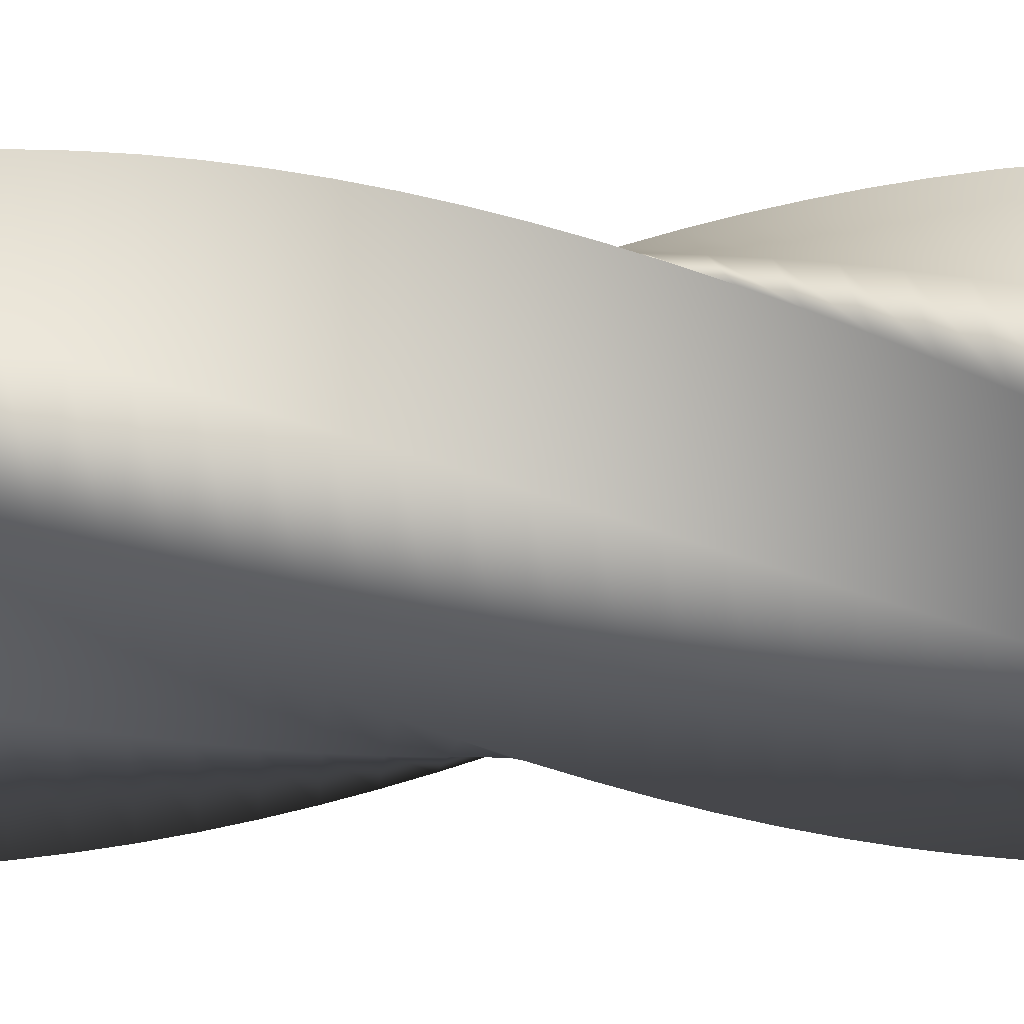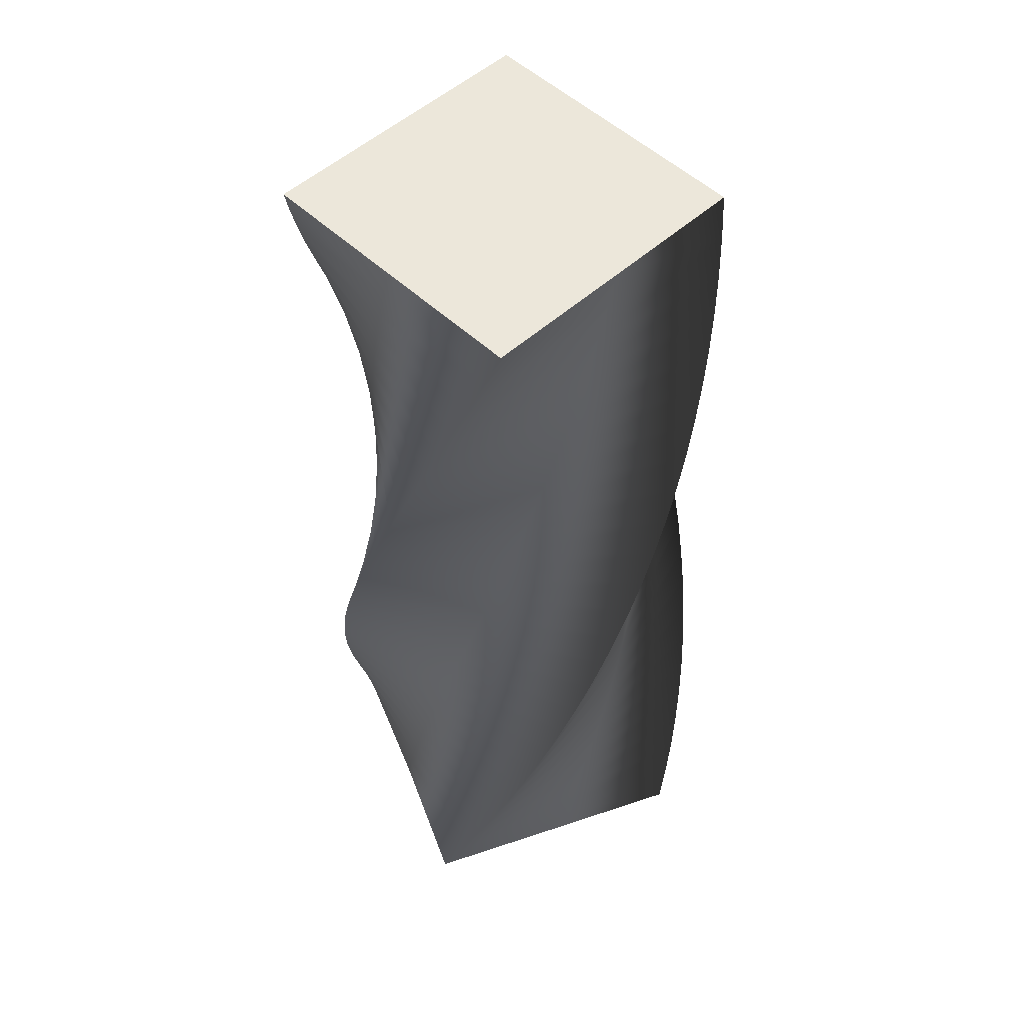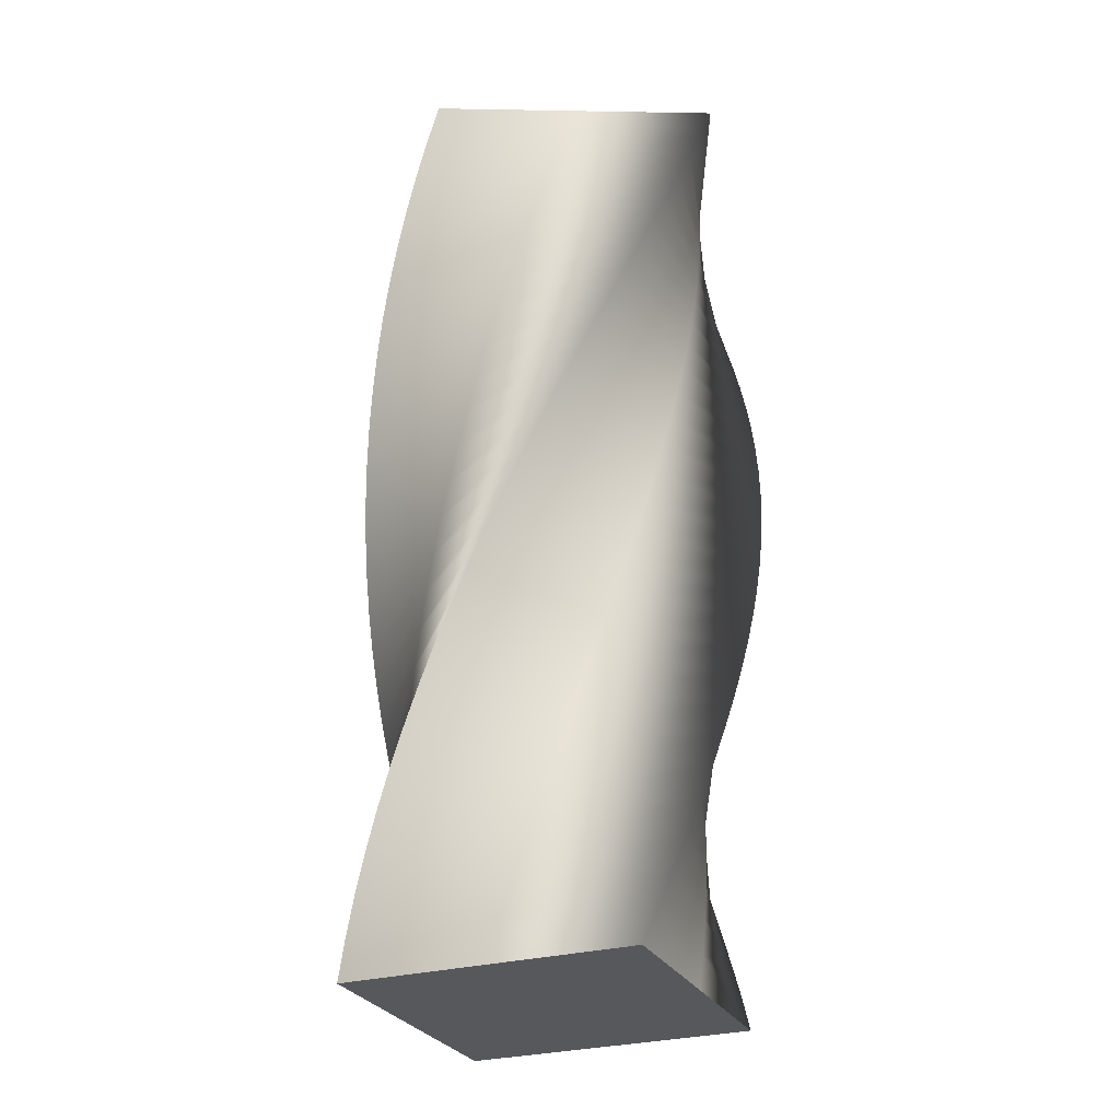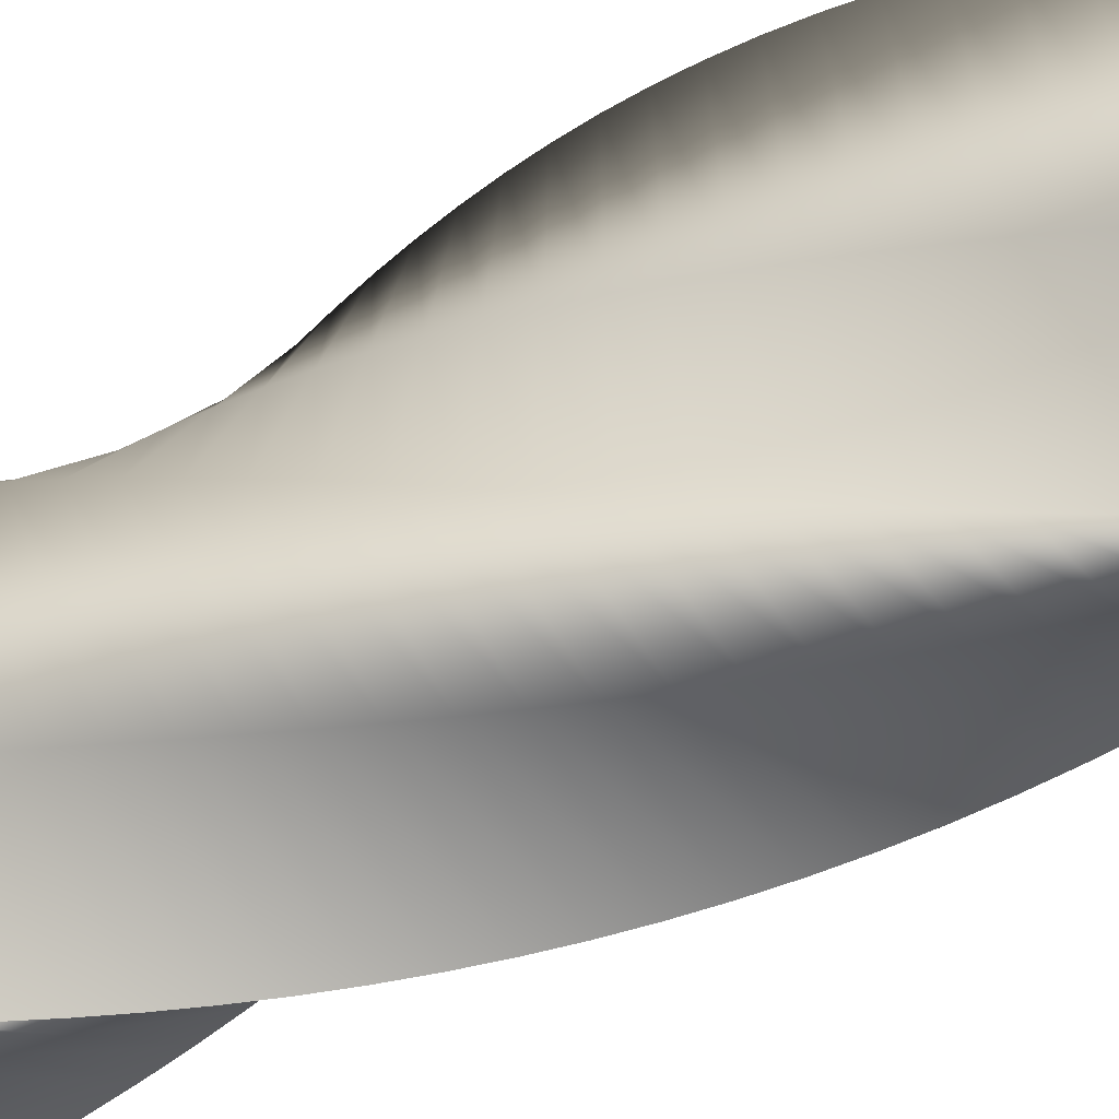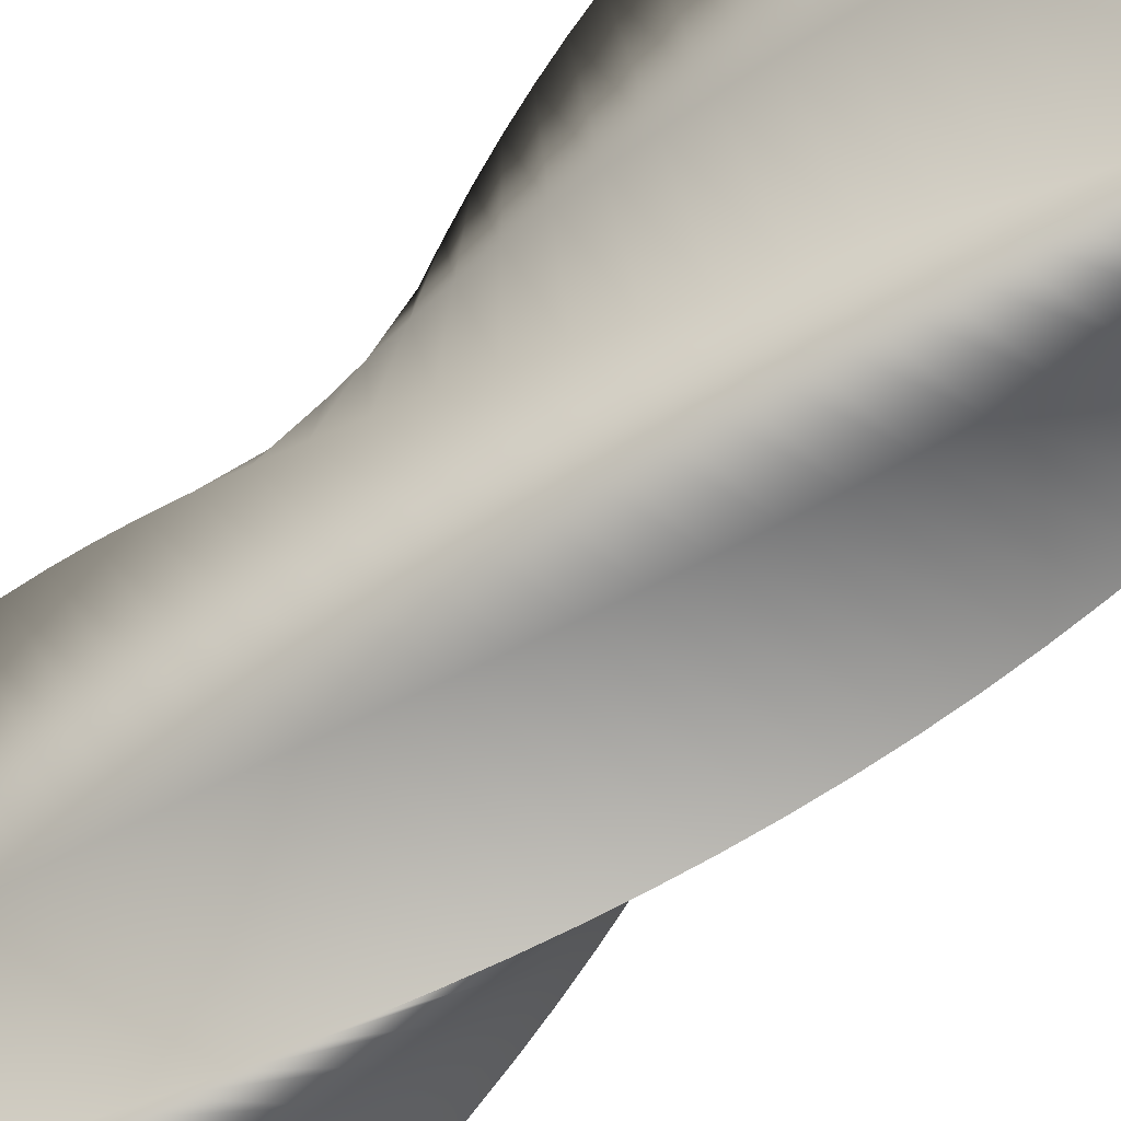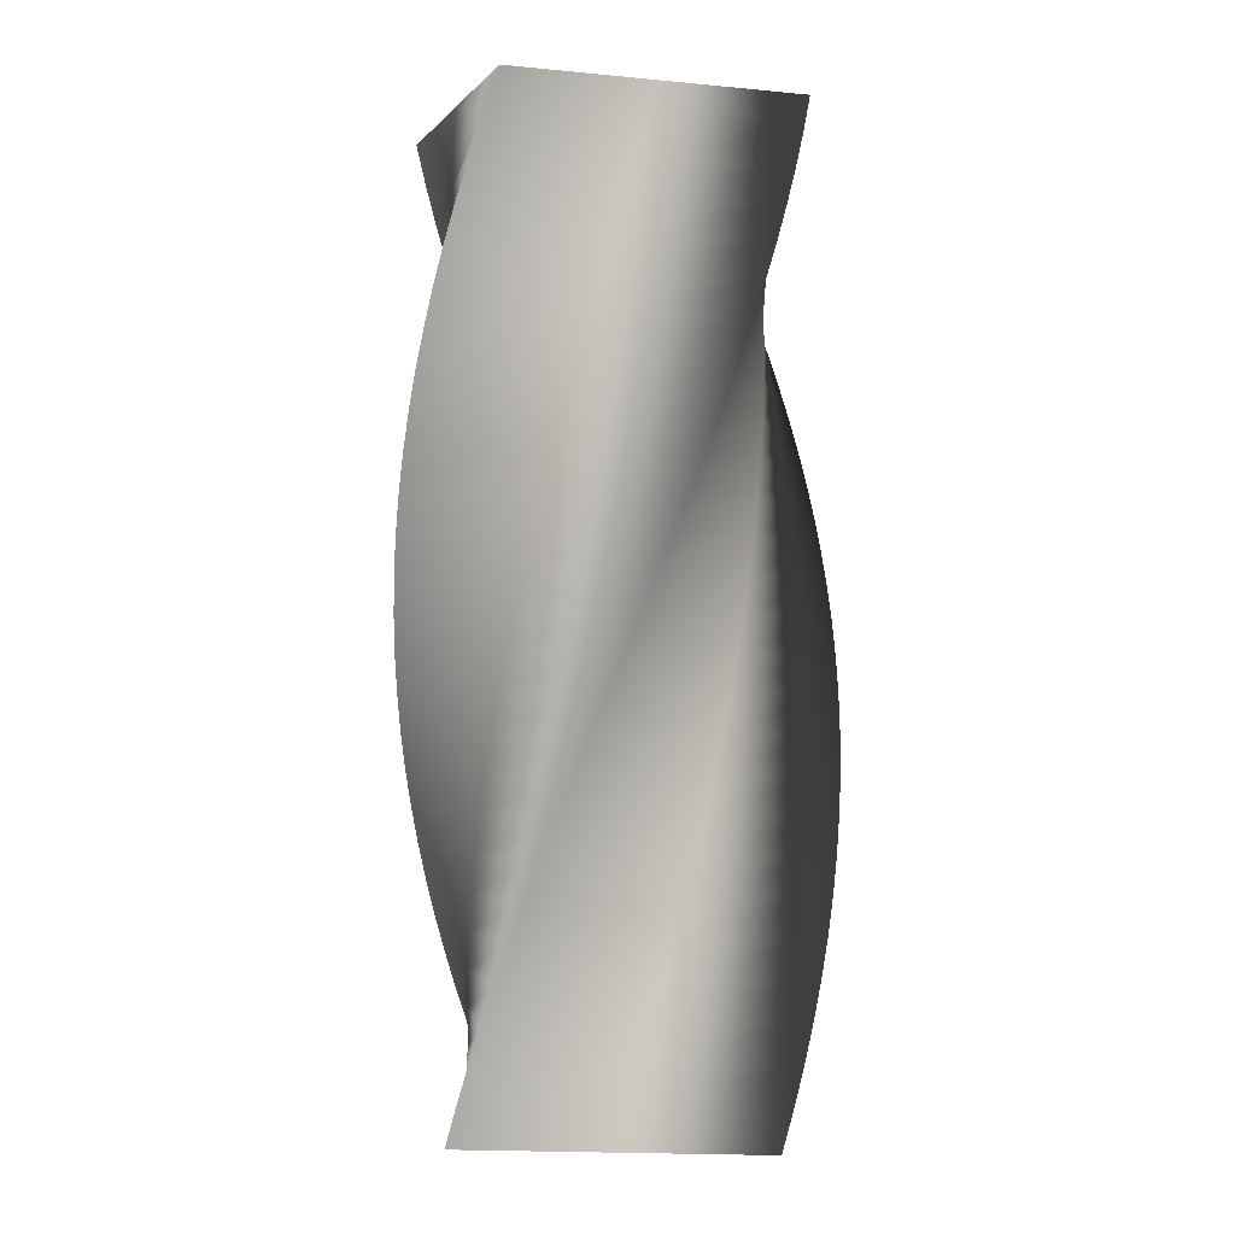
<metadata>
{"format":"obj","ext":"obj","renderer":"f3d","projection":"perspective","resolution":1024,"background":"white","views":[{"elev":-15.3,"azim":86.5,"up":"+Z"},{"elev":51.9,"azim":-155.0,"up":"+Y"},{"elev":-28.0,"azim":-22.1,"up":"+Y"},{"elev":-46.6,"azim":-61.0,"up":"+Z"},{"elev":-62.5,"azim":-44.6,"up":"+Z"},{"elev":-2.7,"azim":140.3,"up":"+Y"}]}
</metadata>
<code>
v 85.94 0 -0.06364
v 42.95 0 -43.05
v -0.06364 0 -85.94
v -43.05 0 -42.95
v -85.94 0 0.06364
v -42.95 0 43.05
v 0.06364 0 85.94
v 43.05 0 42.95
v 85.94 0 -0.06364
v 85.69 15 -6.269
v 39.54 15 -45.83
v -6.641 15 -85.29
v -46.2 15 -39.13
v -85.66 15 7.044
v -39.51 15 46.61
v 6.672 15 86.07
v 46.23 15 39.91
v 85.69 15 -6.269
v 84.98 30 -12.44
v 35.92 30 -48.34
v -13.15 30 -84.14
v -49.05 30 -35.09
v -84.85 30 13.98
v -35.8 30 49.89
v 13.27 30 85.69
v 49.17 30 36.63
v 84.98 30 -12.44
v 83.79 45 -18.53
v 32.12 45 -50.57
v -19.55 45 -82.5
v -51.59 45 -30.83
v -83.52 45 20.84
v -31.85 45 52.87
v 19.82 45 84.81
v 51.85 45 33.14
v 83.79 45 -18.53
v 82.13 60 -24.52
v 28.16 60 -52.49
v -25.81 60 -80.37
v -53.78 60 -26.39
v -81.66 60 27.57
v -27.68 60 55.55
v 26.28 60 83.42
v 54.26 60 29.45
v 82.13 60 -24.52
v 80.02 75 -30.36
v 24.07 75 -54.11
v -31.88 75 -77.76
v -55.64 75 -21.8
v -79.29 75 34.14
v -23.33 75 57.9
v 32.62 75 81.55
v 56.37 75 25.59
v 80.02 75 -30.36
v 77.47 90 -36.02
v 19.86 90 -55.41
v -37.74 90 -74.7
v -57.13 90 -17.08
v -76.42 90 40.51
v -18.8 90 59.9
v 38.8 90 79.19
v 58.19 90 21.58
v 77.47 90 -36.02
v 74.5 105 -41.47
v 15.56 105 -56.38
v -43.34 105 -71.2
v -58.26 105 -12.26
v -73.07 105 46.65
v -14.13 105 61.56
v 44.77 105 76.37
v 59.69 105 17.44
v 74.5 105 -41.47
v 71.11 120 -46.68
v 11.21 120 -57.02
v -48.66 120 -67.27
v -59.01 120 -7.368
v -69.26 120 52.5
v -9.354 120 62.85
v 50.52 120 73.1
v 60.86 120 13.19
v 71.11 120 -46.68
v 67.34 135 -51.61
v 6.815 135 -57.33
v -53.66 135 -62.95
v -59.39 135 -2.431
v -65.01 135 58.05
v -4.49 135 63.77
v 55.99 135 69.4
v 61.71 135 8.874
v 67.34 135 -51.61
v 63.19 150 -56.23
v 2.412 150 -57.29
v -58.32 150 -58.26
v -59.38 150 2.52
v -60.35 150 63.25
v 0.4307 150 64.31
v 61.16 150 65.28
v 62.22 150 4.501
v 63.19 150 -56.23
v 58.71 165 -60.53
v -1.975 165 -56.92
v -62.6 165 -53.23
v -59 165 7.456
v -55.31 165 68.08
v 5.379 165 64.48
v 66.01 165 60.79
v 62.4 165 0.1019
v 58.71 165 -60.53
v 53.91 180 -64.46
v -6.321 180 -56.21
v -66.49 180 -47.88
v -58.24 180 12.35
v -49.9 180 72.51
v 10.32 180 64.26
v 70.49 180 55.93
v 62.24 180 -4.298
v 53.91 180 -64.46
v 48.82 195 -68.02
v -10.6 195 -55.18
v -69.95 195 -42.25
v -57.1 195 17.17
v -44.18 195 76.52
v 15.24 195 63.67
v 74.59 195 50.75
v 61.74 195 -8.673
v 48.82 195 -68.02
v 43.47 210 -71.18
v -14.79 210 -53.81
v -72.97 210 -36.37
v -55.6 210 21.89
v -38.16 210 80.07
v 20.09 210 62.7
v 78.28 210 45.26
v 60.91 210 -13
v 43.47 210 -71.18
v 37.9 225 -73.92
v -18.86 225 -52.13
v -75.53 225 -30.28
v -53.74 225 26.47
v -31.89 225 83.15
v 24.86 225 61.36
v 81.54 225 39.51
v 59.75 225 -17.24
v 37.9 225 -73.92
v 32.13 240 -76.22
v -22.79 240 -50.14
v -77.62 240 -24.01
v -51.54 240 30.91
v -25.4 240 85.74
v 29.51 240 59.66
v 84.34 240 33.53
v 58.27 240 -21.39
v 32.13 240 -76.22
v 26.2 255 -78.07
v -26.55 255 -47.86
v -79.21 255 -17.59
v -49 255 35.16
v -18.74 255 87.82
v 34.02 255 57.61
v 86.68 255 27.35
v 56.47 255 -25.41
v 26.2 255 -78.07
v 20.15 270 -79.46
v -30.13 270 -45.29
v -80.31 270 -11.08
v -46.14 270 39.2
v -11.93 270 89.39
v 38.35 270 55.22
v 88.54 270 21
v 54.37 270 -29.28
v 20.15 270 -79.46
v 14.01 285 -80.39
v -33.5 285 -42.46
v -80.91 285 -4.496
v -42.99 285 43.01
v -5.021 285 90.43
v 42.49 285 52.5
v 89.9 285 14.54
v 51.98 285 -32.97
v 14.01 285 -80.39
v 7.818 300 -80.84
v -36.64 300 -39.38
v -81 300 2.113
v -39.54 300 46.57
v 1.947 300 90.93
v 46.41 300 49.47
v 90.77 300 7.984
v 49.31 300 -36.48
v 7.818 300 -80.84
v 1.608 315 -80.81
v -39.54 315 -36.06
v -80.59 315 8.709
v -35.84 315 49.86
v 8.933 315 90.91
v 50.08 315 46.16
v 91.13 315 1.385
v 46.38 315 -39.76
v 1.608 315 -80.81
v -4.581 330 -80.31
v -42.18 330 -32.54
v -79.67 330 15.25
v -31.89 330 52.85
v 15.9 330 90.34
v 53.49 330 42.57
v 90.98 330 -5.223
v 43.21 330 -42.82
v -4.581 330 -80.31
v -10.71 345 -79.33
v -44.53 345 -28.82
v -78.25 345 21.71
v -27.73 345 55.53
v 22.79 345 89.24
v 56.61 345 38.72
v 90.33 345 -11.8
v 39.81 345 -45.62
v -10.71 345 -79.33
v -16.75 360 -77.89
v -46.6 360 -24.93
v -76.34 360 28.04
v -23.37 360 57.88
v 29.59 360 87.62
v 59.43 360 34.65
v 89.17 360 -18.31
v 36.21 360 -48.15
v -16.75 360 -77.89
v -22.66 375 -75.99
v -48.36 375 -20.89
v -73.94 375 34.2
v -18.85 375 59.89
v 36.24 375 85.48
v 61.93 375 30.38
v 87.52 375 -24.71
v 32.42 375 -50.4
v -22.66 375 -75.99
v -28.41 390 -73.64
v -49.8 390 -16.73
v -71.09 390 40.16
v -14.18 390 61.55
v 42.71 390 82.83
v 64.09 390 25.93
v 85.38 390 -30.96
v 28.48 390 -52.35
v -28.41 390 -73.64
v -28.41 390 -73.64
v -49.8 390 -16.73
v -71.09 390 40.16
v -14.18 390 61.55
v 42.71 390 82.83
v 64.09 390 25.93
v 85.38 390 -30.96
v 28.48 390 -52.35
v 85.94 0 -0.06364
v 43.05 0 42.95
v 0.06364 0 85.94
v -42.95 0 43.05
v -85.94 0 0.06364
v -43.05 0 -42.95
v -0.06364 0 -85.94
v 42.95 0 -43.05
f 20 19 10 11
f 21 20 11 12
f 22 21 12 13
f 23 22 13 14
f 24 23 14 15
f 25 24 15 16
f 26 25 16 17
f 27 26 17 18
f 29 28 19 20
f 30 29 20 21
f 31 30 21 22
f 32 31 22 23
f 33 32 23 24
f 34 33 24 25
f 35 34 25 26
f 36 35 26 27
f 38 37 28 29
f 39 38 29 30
f 40 39 30 31
f 41 40 31 32
f 42 41 32 33
f 43 42 33 34
f 44 43 34 35
f 45 44 35 36
f 47 46 37 38
f 48 47 38 39
f 49 48 39 40
f 50 49 40 41
f 51 50 41 42
f 52 51 42 43
f 53 52 43 44
f 54 53 44 45
f 56 55 46 47
f 57 56 47 48
f 58 57 48 49
f 59 58 49 50
f 60 59 50 51
f 61 60 51 52
f 62 61 52 53
f 63 62 53 54
f 65 64 55 56
f 66 65 56 57
f 67 66 57 58
f 68 67 58 59
f 69 68 59 60
f 70 69 60 61
f 71 70 61 62
f 72 71 62 63
f 74 73 64 65
f 75 74 65 66
f 76 75 66 67
f 77 76 67 68
f 78 77 68 69
f 79 78 69 70
f 80 79 70 71
f 81 80 71 72
f 83 82 73 74
f 84 83 74 75
f 85 84 75 76
f 86 85 76 77
f 87 86 77 78
f 88 87 78 79
f 89 88 79 80
f 90 89 80 81
f 92 91 82 83
f 93 92 83 84
f 94 93 84 85
f 95 94 85 86
f 96 95 86 87
f 97 96 87 88
f 98 97 88 89
f 99 98 89 90
f 101 100 91 92
f 102 101 92 93
f 103 102 93 94
f 104 103 94 95
f 105 104 95 96
f 106 105 96 97
f 107 106 97 98
f 108 107 98 99
f 110 109 100 101
f 111 110 101 102
f 112 111 102 103
f 113 112 103 104
f 114 113 104 105
f 115 114 105 106
f 116 115 106 107
f 117 116 107 108
f 119 118 109 110
f 120 119 110 111
f 121 120 111 112
f 122 121 112 113
f 123 122 113 114
f 124 123 114 115
f 125 124 115 116
f 126 125 116 117
f 128 127 118 119
f 129 128 119 120
f 130 129 120 121
f 131 130 121 122
f 132 131 122 123
f 133 132 123 124
f 134 133 124 125
f 135 134 125 126
f 137 136 127 128
f 138 137 128 129
f 139 138 129 130
f 140 139 130 131
f 141 140 131 132
f 142 141 132 133
f 143 142 133 134
f 144 143 134 135
f 146 145 136 137
f 147 146 137 138
f 148 147 138 139
f 149 148 139 140
f 150 149 140 141
f 151 150 141 142
f 152 151 142 143
f 153 152 143 144
f 155 154 145 146
f 156 155 146 147
f 157 156 147 148
f 158 157 148 149
f 159 158 149 150
f 160 159 150 151
f 161 160 151 152
f 162 161 152 153
f 164 163 154 155
f 165 164 155 156
f 166 165 156 157
f 167 166 157 158
f 168 167 158 159
f 169 168 159 160
f 170 169 160 161
f 171 170 161 162
f 173 172 163 164
f 174 173 164 165
f 175 174 165 166
f 176 175 166 167
f 177 176 167 168
f 178 177 168 169
f 179 178 169 170
f 180 179 170 171
f 182 181 172 173
f 183 182 173 174
f 184 183 174 175
f 185 184 175 176
f 186 185 176 177
f 187 186 177 178
f 188 187 178 179
f 189 188 179 180
f 191 190 181 182
f 192 191 182 183
f 193 192 183 184
f 194 193 184 185
f 195 194 185 186
f 196 195 186 187
f 197 196 187 188
f 198 197 188 189
f 200 199 190 191
f 201 200 191 192
f 202 201 192 193
f 203 202 193 194
f 204 203 194 195
f 205 204 195 196
f 206 205 196 197
f 207 206 197 198
f 209 208 199 200
f 210 209 200 201
f 211 210 201 202
f 212 211 202 203
f 213 212 203 204
f 214 213 204 205
f 215 214 205 206
f 216 215 206 207
f 218 217 208 209
f 219 218 209 210
f 220 219 210 211
f 221 220 211 212
f 222 221 212 213
f 223 222 213 214
f 224 223 214 215
f 225 224 215 216
f 227 226 217 218
f 228 227 218 219
f 229 228 219 220
f 230 229 220 221
f 231 230 221 222
f 232 231 222 223
f 233 232 223 224
f 234 233 224 225
f 2 11 10 1
f 4 13 12 3
f 3 12 11 2
f 5 14 13 4
f 7 16 15 6
f 9 18 17 8
f 8 17 16 7
f 14 5 6 15
f 227 236 235 226
f 229 238 237 228
f 228 237 236 227
f 230 239 238 229
f 232 241 240 231
f 234 243 242 233
f 233 242 241 232
f 239 230 231 240
f 249 251 245
f 245 251 244
f 247 245 246
f 249 247 248
f 249 250 251
f 247 249 245
f 259 252 253
f 259 257 258
f 257 259 253
f 253 255 257
f 255 256 257
f 254 255 253

</code>
